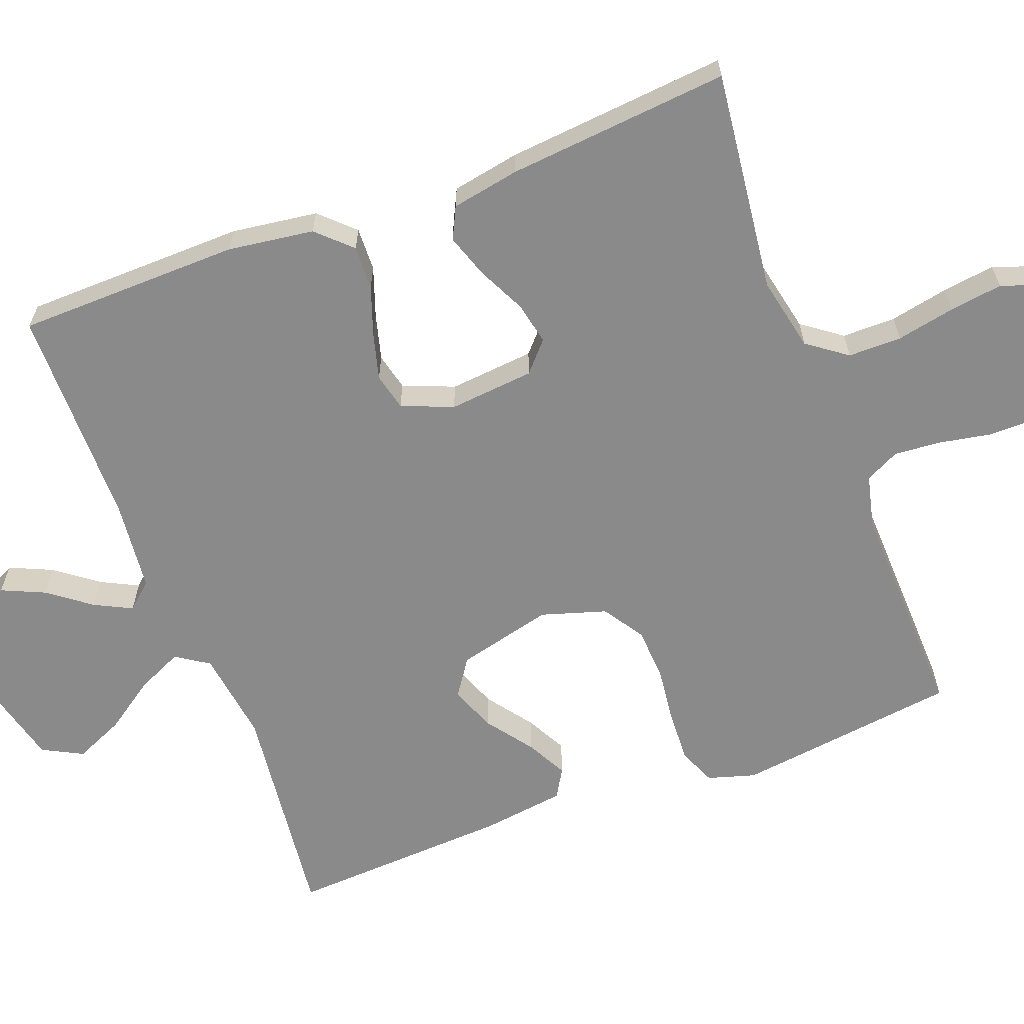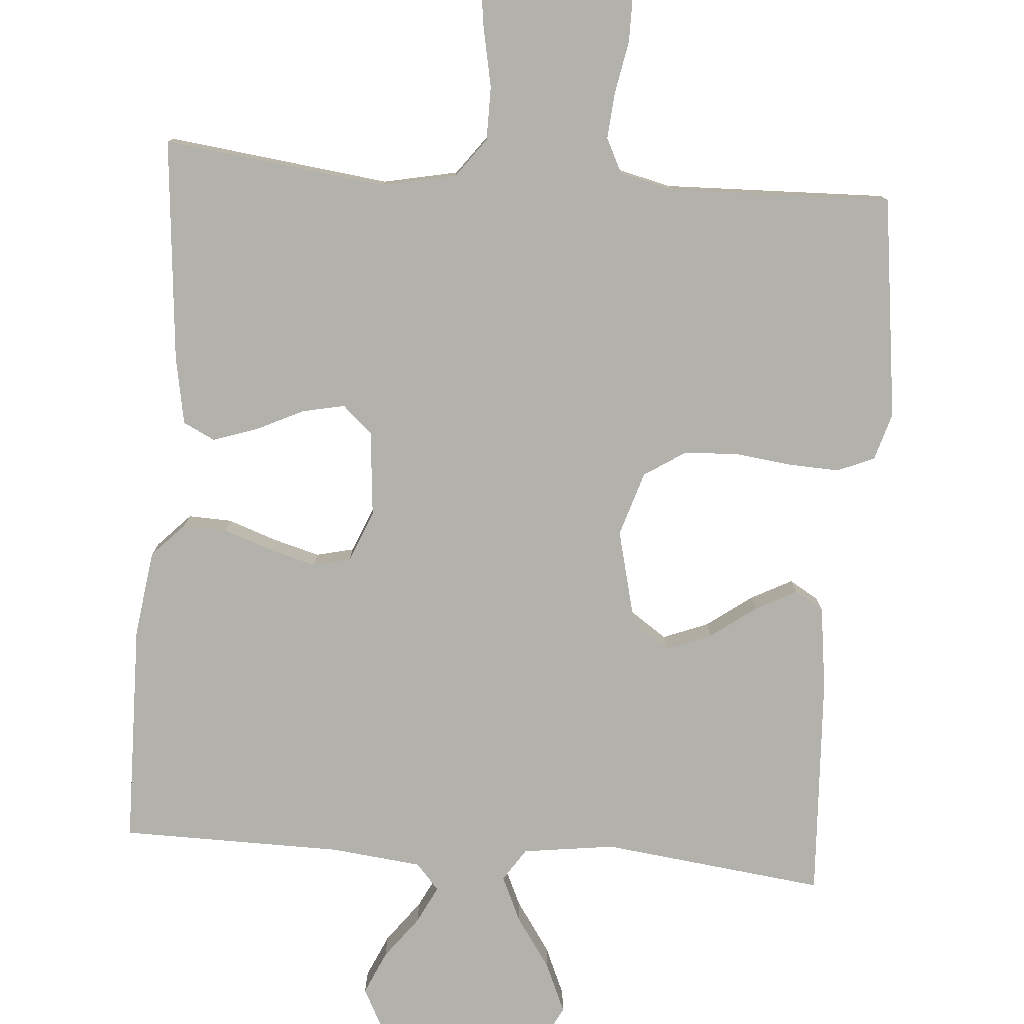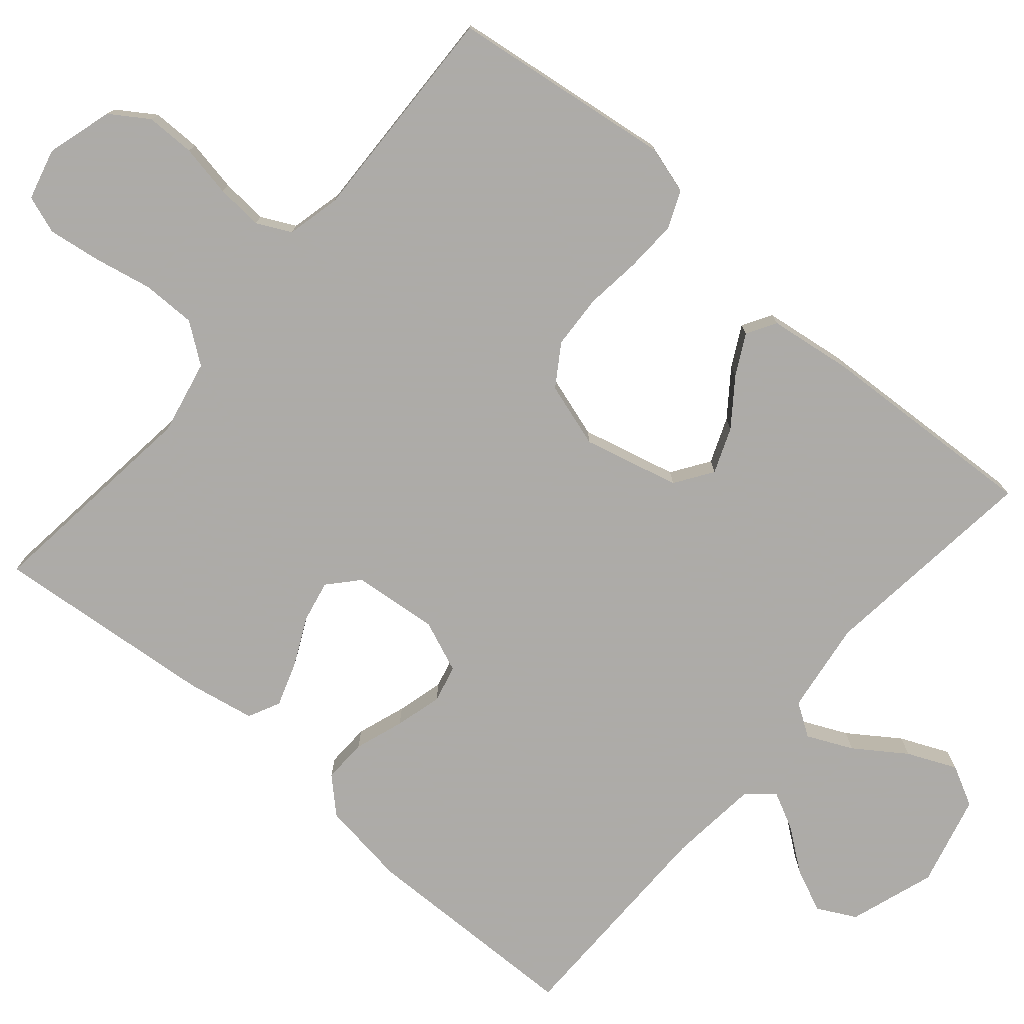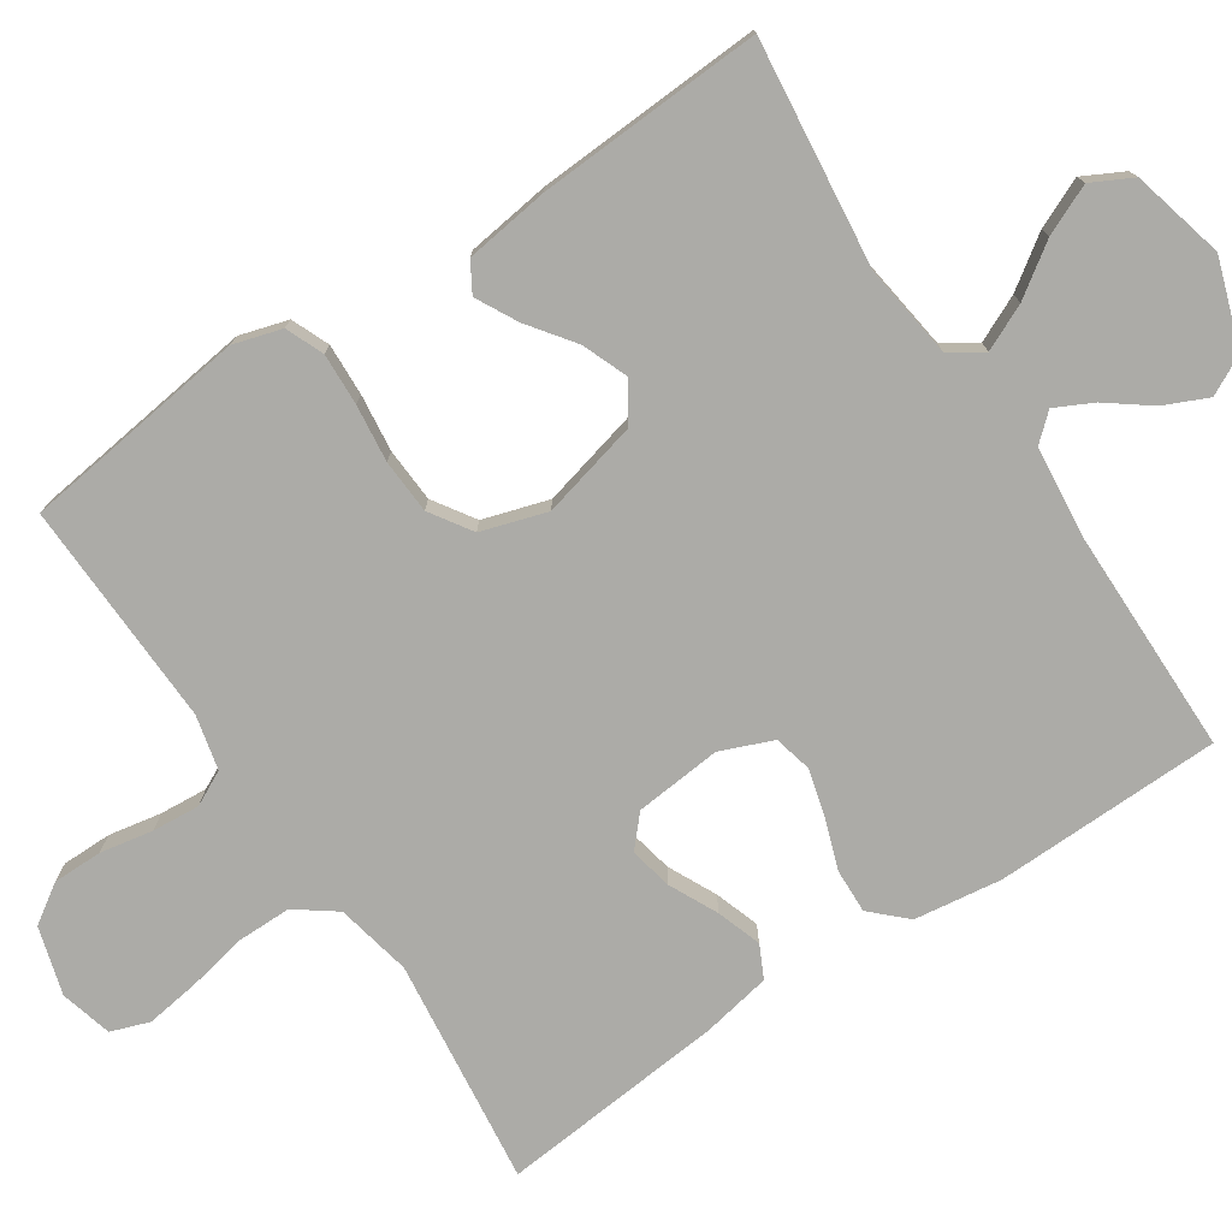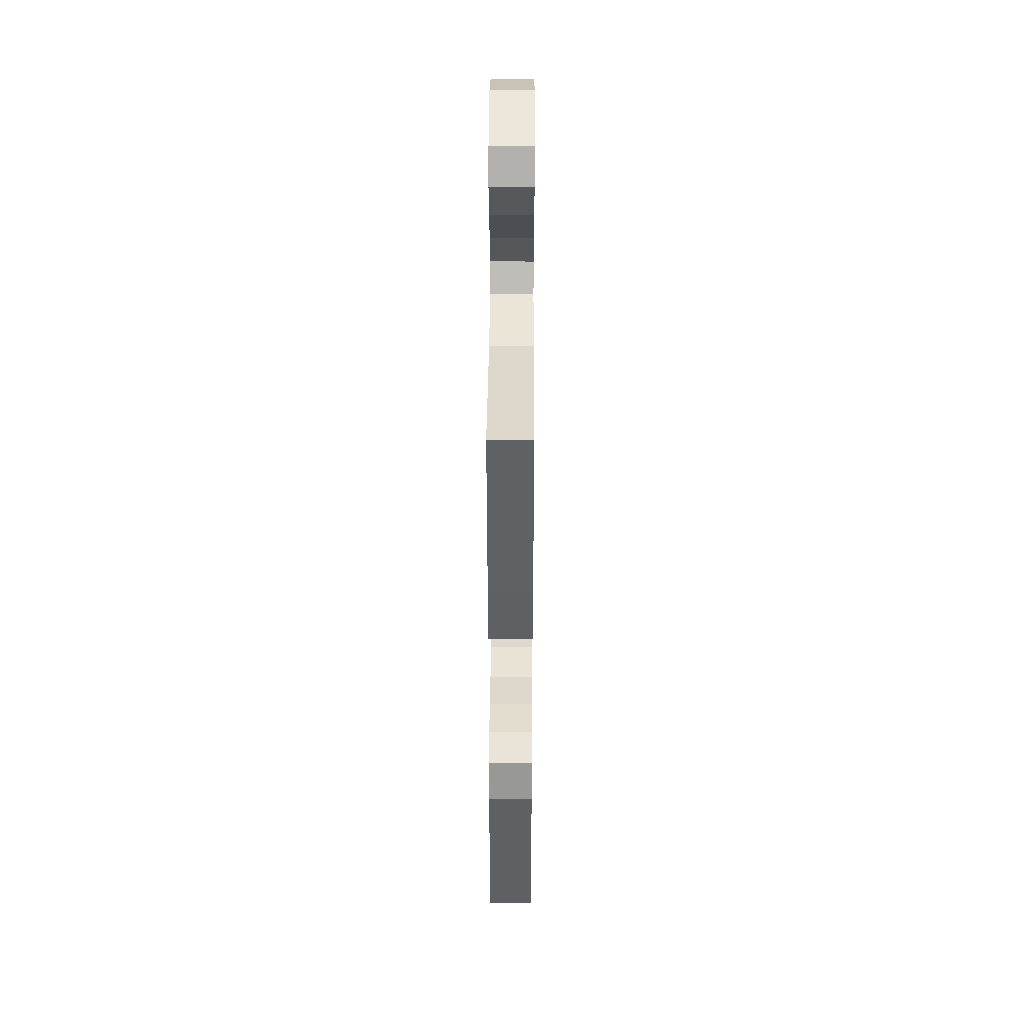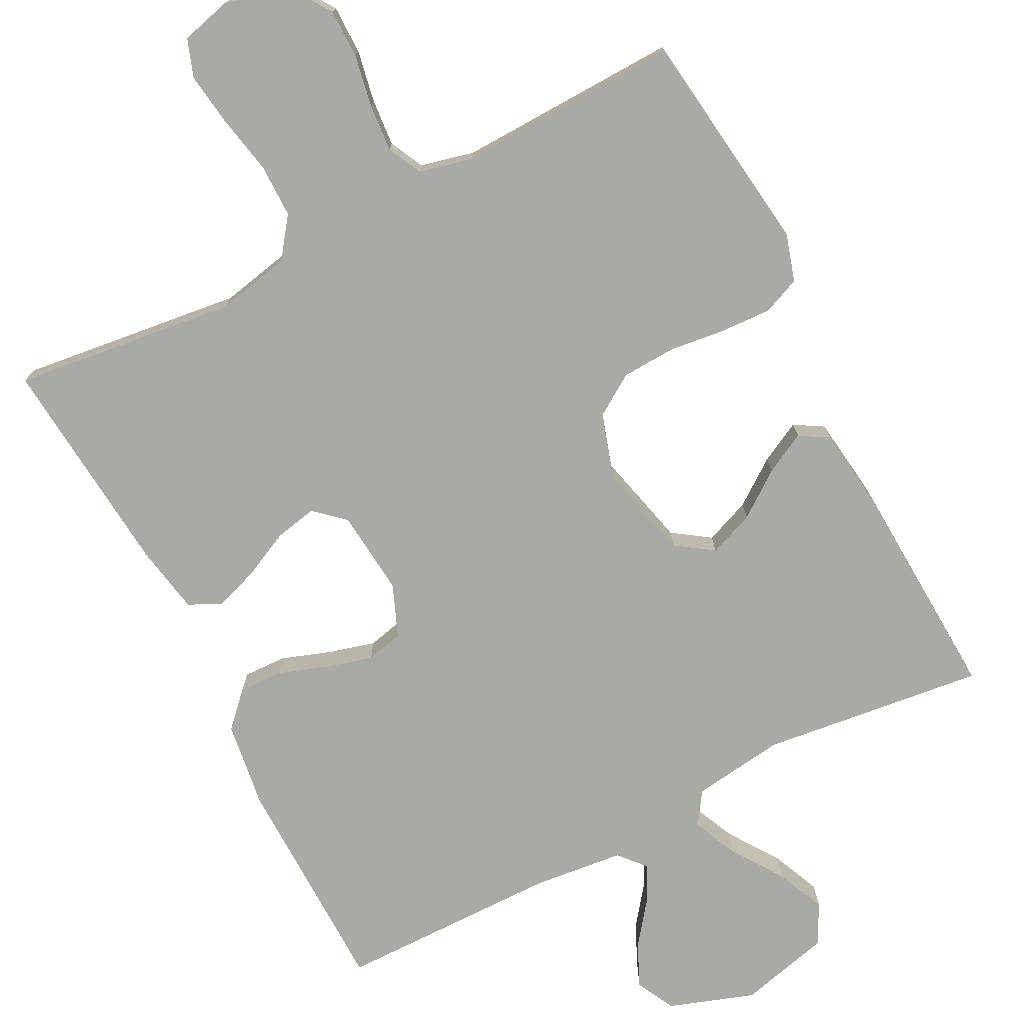
<metadata>
{"format":"obj","ext":"obj","renderer":"f3d","projection":"perspective","resolution":1024,"background":"white","views":[{"elev":-63.4,"azim":110.7,"up":"+Y"},{"elev":-78.9,"azim":175.4,"up":"+Y"},{"elev":-76.5,"azim":-130.5,"up":"+Y"},{"elev":-76.2,"azim":-56.4,"up":"+Y"},{"elev":38.1,"azim":-89.7,"up":"+Z"},{"elev":-75.4,"azim":-152.9,"up":"+Y"}]}
</metadata>
<code>
v -0.5 0.07 0.5
v -0.2 0.07 0.465
v -0.076 0.07 0.482
v -0.047 0.07 0.526
v -0.075 0.07 0.587
v -0.122 0.07 0.655
v -0.151 0.07 0.721
v -0.123 0.07 0.775
v 0 0.07 0.806
v 0.115 0.07 0.767
v 0.142 0.07 0.715
v 0.116 0.07 0.657
v 0.073 0.07 0.6
v 0.048 0.07 0.55
v 0.079 0.07 0.515
v 0.2 0.07 0.502
v 0.5 0.07 0.5
v 0.506 0.07 0.2
v 0.49 0.07 0.084
v 0.447 0.07 0.039
v 0.388 0.07 0.041
v 0.322 0.07 0.064
v 0.259 0.07 0.081
v 0.209 0.07 0.069
v 0.181 0.07 0
v 0.192 0.07 -0.115
v 0.232 0.07 -0.151
v 0.289 0.07 -0.139
v 0.353 0.07 -0.108
v 0.412 0.07 -0.088
v 0.455 0.07 -0.109
v 0.472 0.07 -0.2
v 0.5 0.07 -0.5
v 0.2 0.07 -0.464
v 0.1 0.07 -0.485
v 0.061 0.07 -0.538
v 0.061 0.07 -0.61
v 0.077 0.07 -0.689
v 0.087 0.07 -0.76
v 0.069 0.07 -0.811
v 0 0.07 -0.829
v -0.089 0.07 -0.803
v -0.123 0.07 -0.752
v -0.123 0.07 -0.686
v -0.11 0.07 -0.616
v -0.105 0.07 -0.553
v -0.128 0.07 -0.507
v -0.2 0.07 -0.49
v -0.5 0.07 -0.5
v -0.539 0.07 -0.2
v -0.52 0.07 -0.136
v -0.47 0.07 -0.115
v -0.401 0.07 -0.118
v -0.325 0.07 -0.127
v -0.253 0.07 -0.123
v -0.198 0.07 -0.087
v -0.171 0.07 0
v -0.203 0.07 0.129
v -0.253 0.07 0.163
v -0.314 0.07 0.139
v -0.375 0.07 0.094
v -0.43 0.07 0.065
v -0.469 0.07 0.088
v -0.484 0.07 0.2
v -0.5 0 0.5
v -0.2 0 0.465
v -0.076 0 0.482
v -0.047 0 0.526
v -0.075 0 0.587
v -0.122 0 0.655
v -0.151 0 0.721
v -0.123 0 0.775
v 0 0 0.806
v 0.115 0 0.767
v 0.142 0 0.715
v 0.116 0 0.657
v 0.073 0 0.6
v 0.048 0 0.55
v 0.079 0 0.515
v 0.2 0 0.502
v 0.5 0 0.5
v 0.506 0 0.2
v 0.49 0 0.084
v 0.447 0 0.039
v 0.388 0 0.041
v 0.322 0 0.064
v 0.259 0 0.081
v 0.209 0 0.069
v 0.181 0 0
v 0.192 0 -0.115
v 0.232 0 -0.151
v 0.289 0 -0.139
v 0.353 0 -0.108
v 0.412 0 -0.088
v 0.455 0 -0.109
v 0.472 0 -0.2
v 0.5 0 -0.5
v 0.2 0 -0.464
v 0.1 0 -0.485
v 0.061 0 -0.538
v 0.061 0 -0.61
v 0.077 0 -0.689
v 0.087 0 -0.76
v 0.069 0 -0.811
v 0 0 -0.829
v -0.089 0 -0.803
v -0.123 0 -0.752
v -0.123 0 -0.686
v -0.11 0 -0.616
v -0.105 0 -0.553
v -0.128 0 -0.507
v -0.2 0 -0.49
v -0.5 0 -0.5
v -0.539 0 -0.2
v -0.52 0 -0.136
v -0.47 0 -0.115
v -0.401 0 -0.118
v -0.325 0 -0.127
v -0.253 0 -0.123
v -0.198 0 -0.087
v -0.171 0 0
v -0.203 0 0.129
v -0.253 0 0.163
v -0.314 0 0.139
v -0.375 0 0.094
v -0.43 0 0.065
v -0.469 0 0.088
v -0.484 0 0.2
f 64 1 2
f 63 64 2
f 62 63 2
f 61 62 2
f 60 61 2
f 59 60 2 3
f 58 59 3 4
f 57 58 4
f 52 53 54
f 51 52 54
f 50 51 54
f 49 50 54
f 48 49 54
f 47 48 54 55
f 46 47 55 56
f 43 44 45
f 42 43 45
f 41 42 45
f 40 41 45
f 39 40 45
f 38 39 45
f 37 38 45
f 36 37 45 46
f 46 56 57
f 36 46 57
f 35 36 57
f 32 33 34
f 31 32 34
f 30 31 34
f 29 30 34
f 28 29 34
f 27 28 34 35
f 20 21 22
f 19 20 22
f 18 19 22
f 17 18 22
f 16 17 22
f 15 16 22 23
f 14 15 23 24
f 11 12 13
f 10 11 13
f 9 10 13
f 8 9 13
f 7 8 13
f 6 7 13
f 5 6 13
f 4 5 13 14
f 14 24 25
f 4 14 25
f 57 4 25
f 26 27 35 57
f 25 26 57
f 66 65 128
f 66 128 127
f 66 127 126
f 66 126 125
f 66 125 124
f 67 66 124 123
f 68 67 123 122
f 68 122 121
f 118 117 116
f 118 116 115
f 118 115 114
f 118 114 113
f 118 113 112
f 119 118 112 111
f 120 119 111 110
f 109 108 107
f 109 107 106
f 109 106 105
f 109 105 104
f 109 104 103
f 109 103 102
f 109 102 101
f 110 109 101 100
f 121 120 110
f 121 110 100
f 121 100 99
f 98 97 96
f 98 96 95
f 98 95 94
f 98 94 93
f 98 93 92
f 99 98 92 91
f 86 85 84
f 86 84 83
f 86 83 82
f 86 82 81
f 86 81 80
f 87 86 80 79
f 88 87 79 78
f 77 76 75
f 77 75 74
f 77 74 73
f 77 73 72
f 77 72 71
f 77 71 70
f 77 70 69
f 78 77 69 68
f 89 88 78
f 89 78 68
f 89 68 121
f 121 99 91 90
f 121 90 89
f 1 65 66 2
f 2 66 67 3
f 3 67 68 4
f 4 68 69 5
f 5 69 70 6
f 6 70 71 7
f 7 71 72 8
f 8 72 73 9
f 9 73 74 10
f 10 74 75 11
f 11 75 76 12
f 12 76 77 13
f 13 77 78 14
f 14 78 79 15
f 15 79 80 16
f 16 80 81 17
f 17 81 82 18
f 18 82 83 19
f 19 83 84 20
f 20 84 85 21
f 21 85 86 22
f 22 86 87 23
f 23 87 88 24
f 24 88 89 25
f 25 89 90 26
f 26 90 91 27
f 27 91 92 28
f 28 92 93 29
f 29 93 94 30
f 30 94 95 31
f 31 95 96 32
f 32 96 97 33
f 33 97 98 34
f 34 98 99 35
f 35 99 100 36
f 36 100 101 37
f 37 101 102 38
f 38 102 103 39
f 39 103 104 40
f 40 104 105 41
f 41 105 106 42
f 42 106 107 43
f 43 107 108 44
f 44 108 109 45
f 45 109 110 46
f 46 110 111 47
f 47 111 112 48
f 48 112 113 49
f 49 113 114 50
f 50 114 115 51
f 51 115 116 52
f 52 116 117 53
f 53 117 118 54
f 54 118 119 55
f 55 119 120 56
f 56 120 121 57
f 57 121 122 58
f 58 122 123 59
f 59 123 124 60
f 60 124 125 61
f 61 125 126 62
f 62 126 127 63
f 63 127 128 64
f 64 128 65 1

</code>
